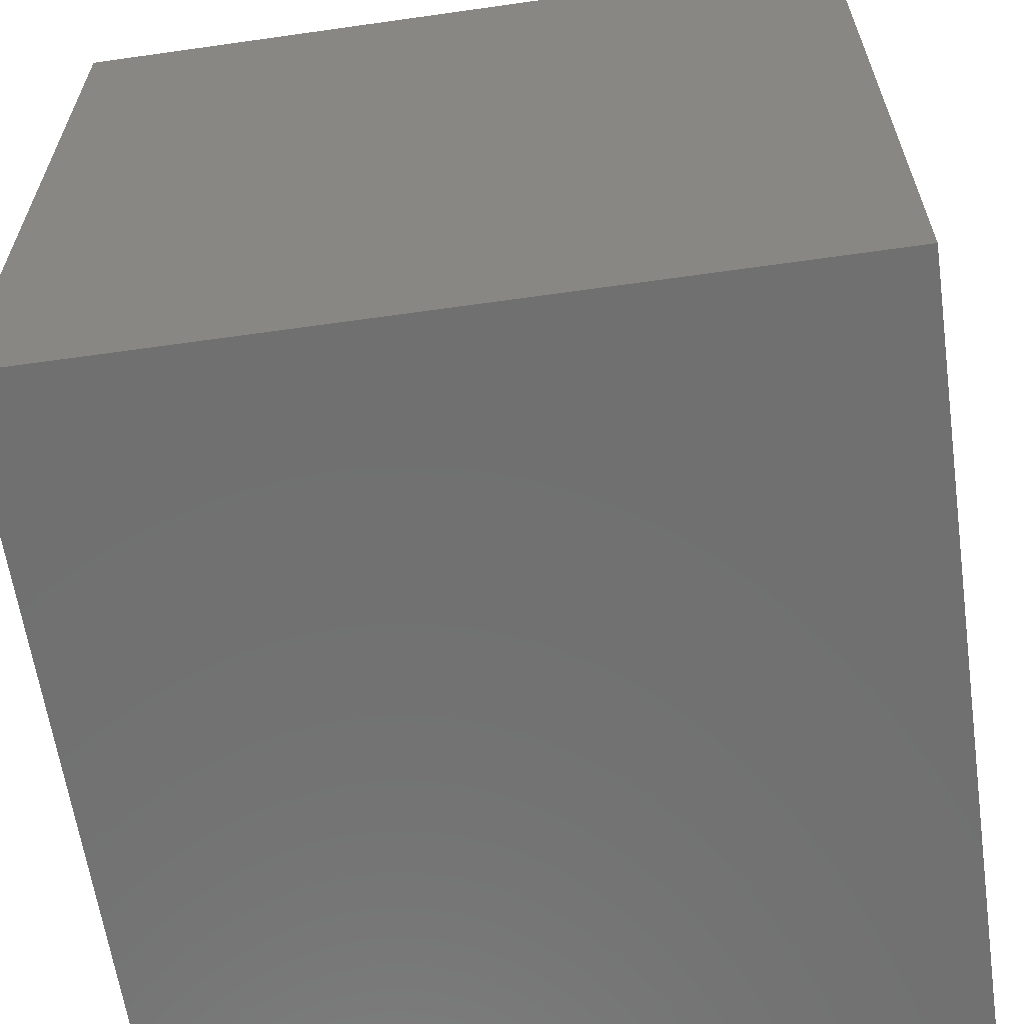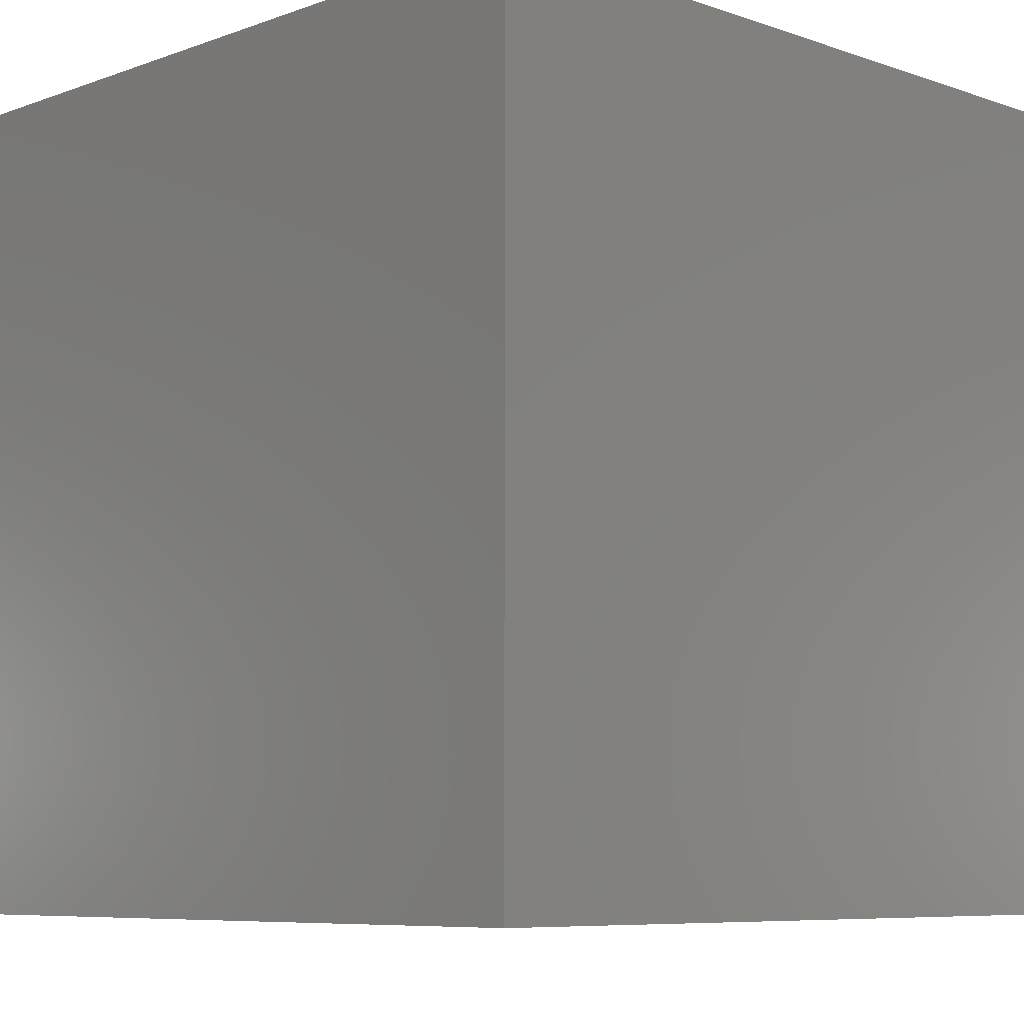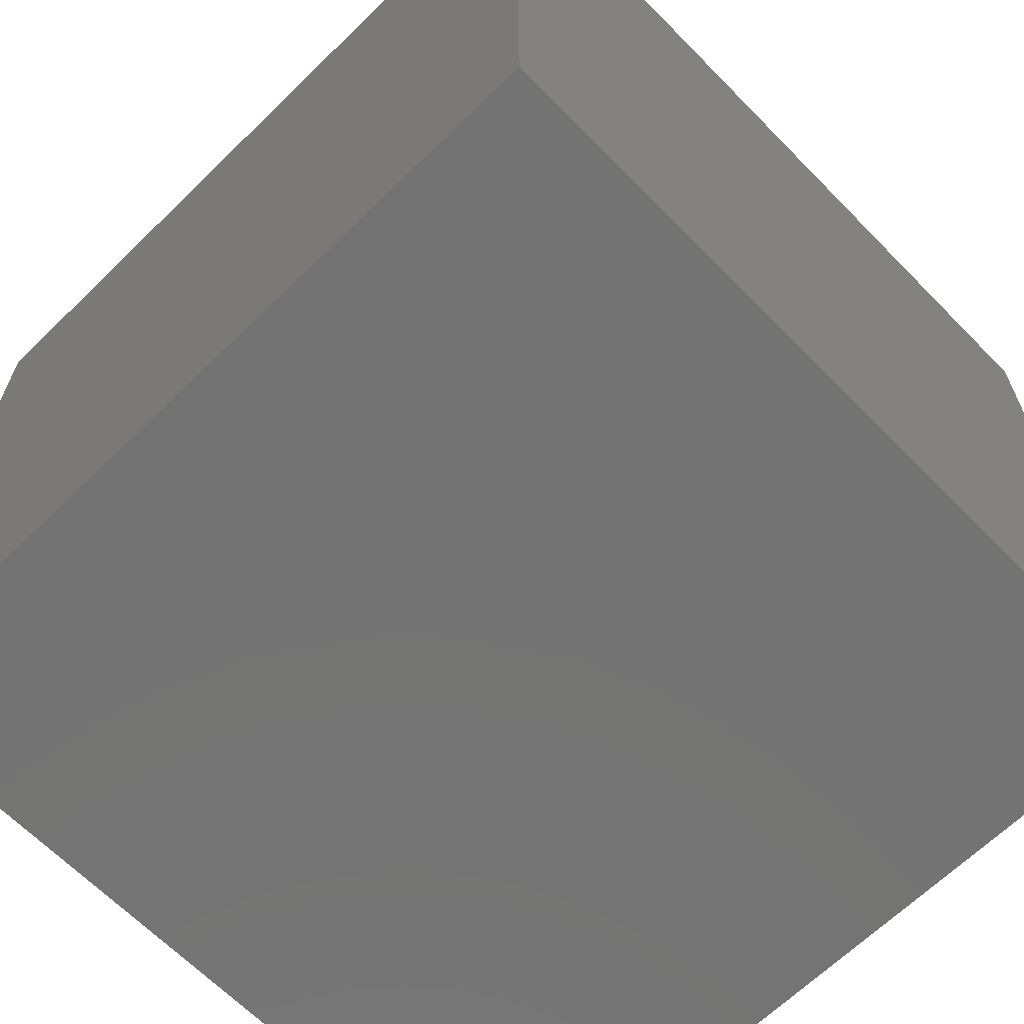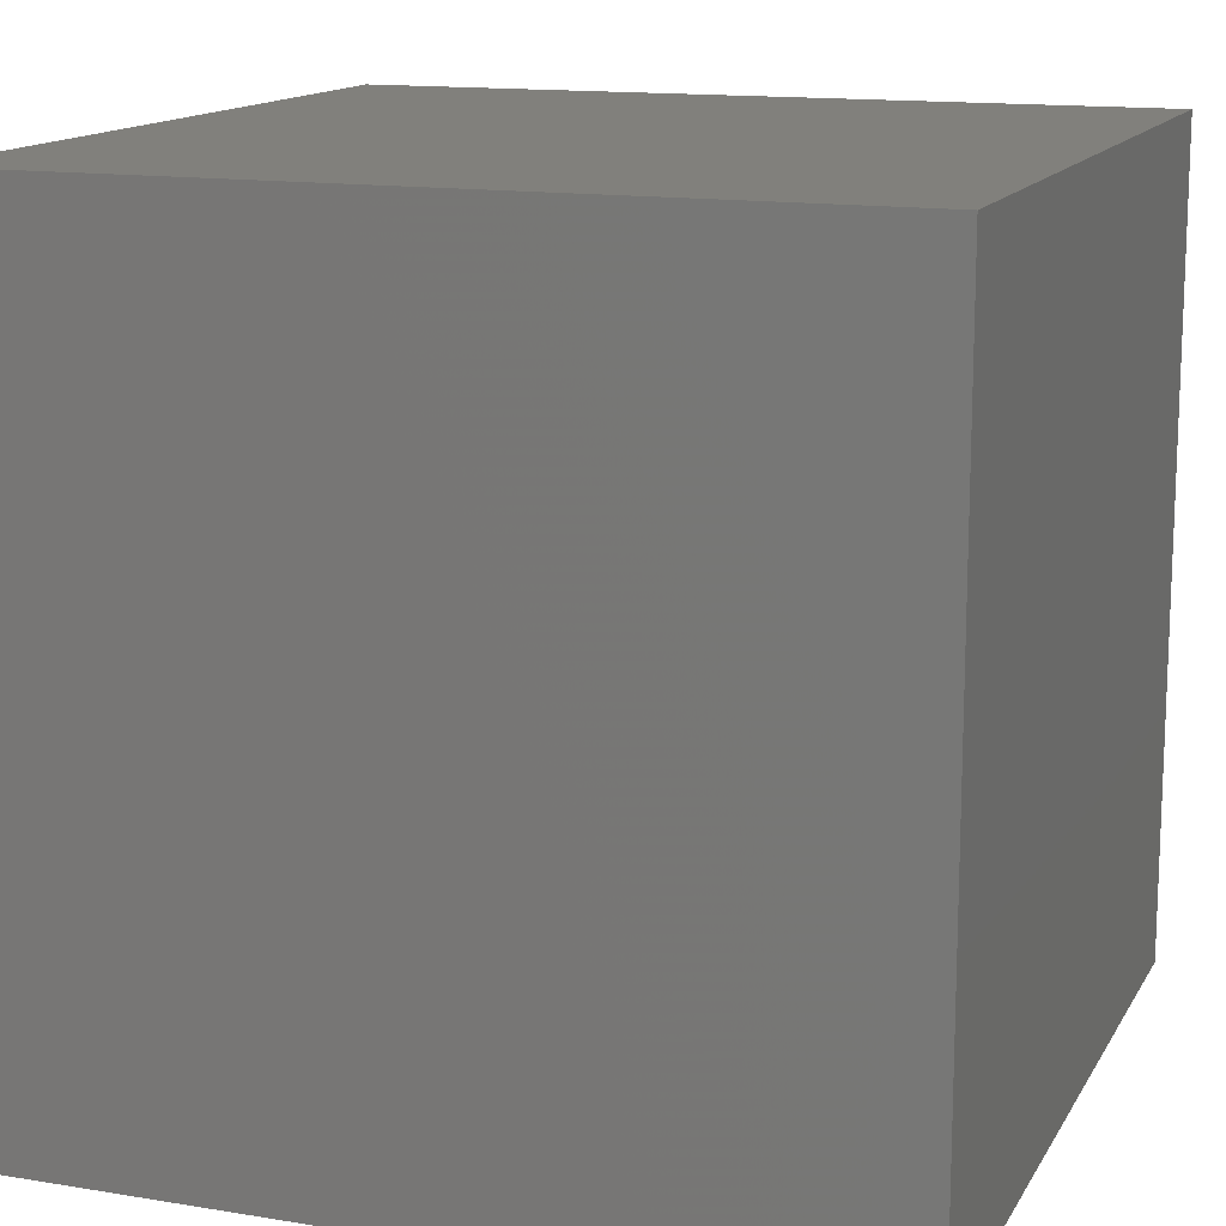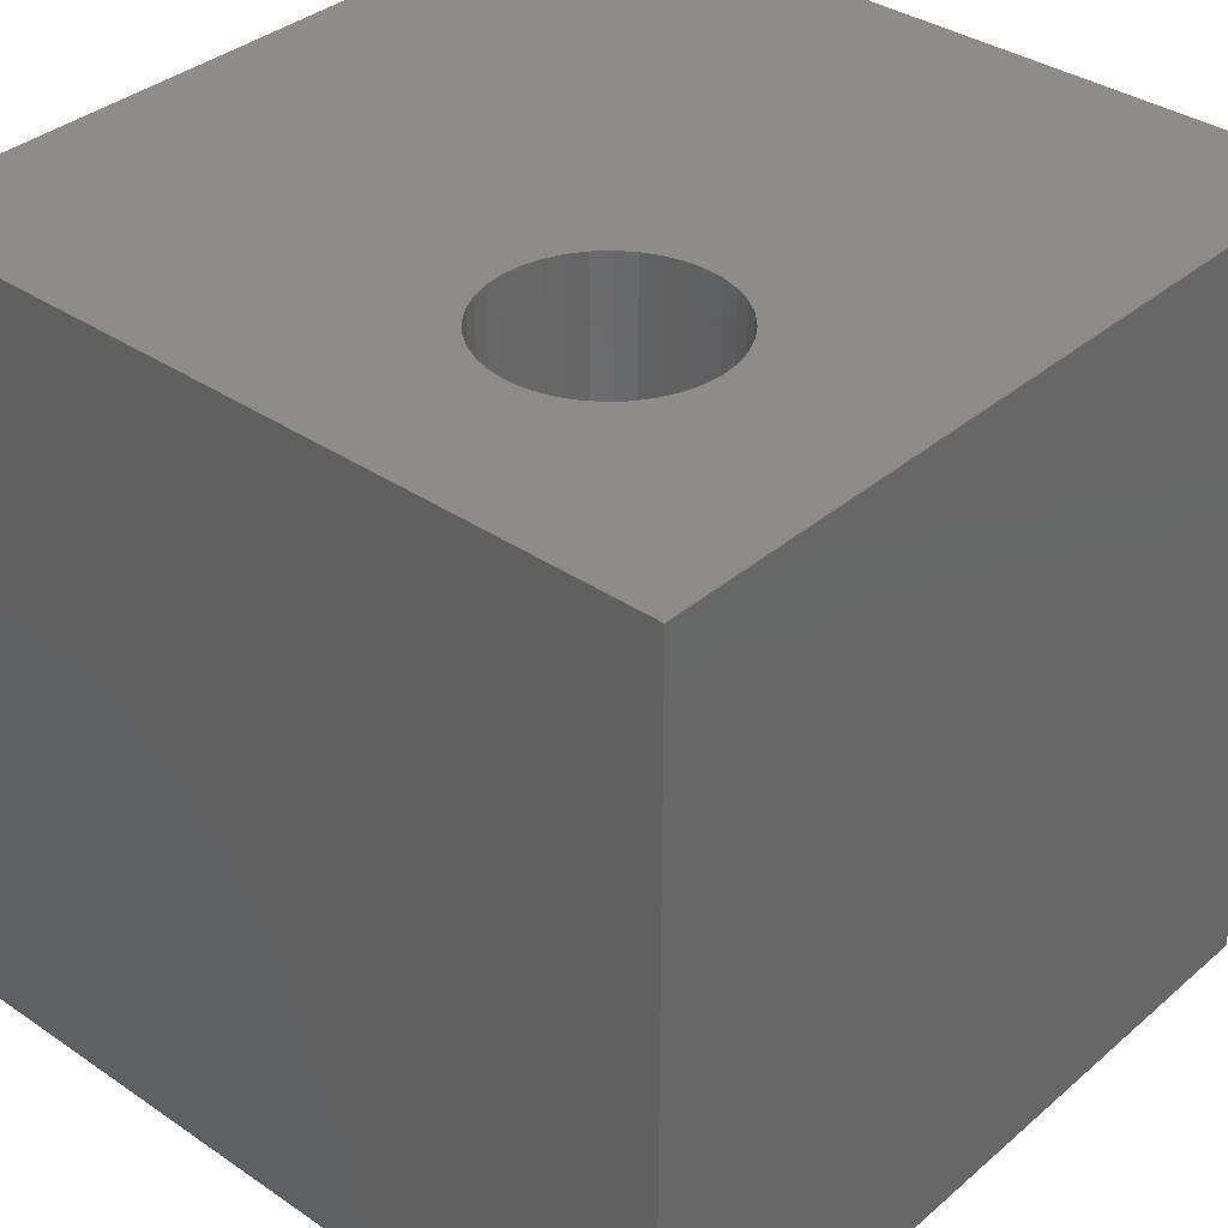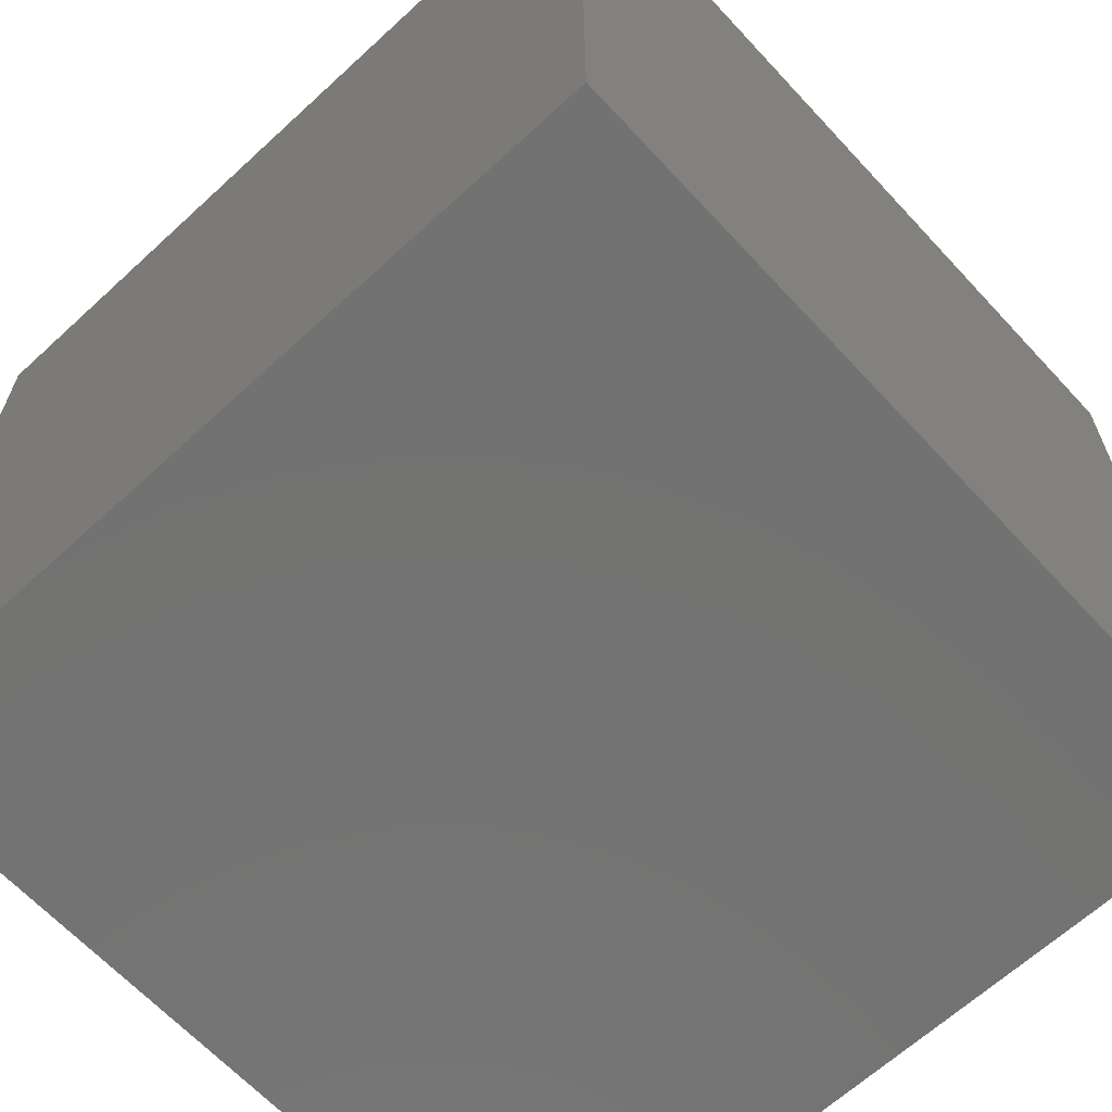
<metadata>
{"format":"stl","ext":"stl","renderer":"f3d","projection":"perspective","resolution":1024,"background":"white","views":[{"elev":-62.2,"azim":-81.8,"up":"+Z"},{"elev":-7.4,"azim":45.6,"up":"+Z"},{"elev":-65.5,"azim":-135.6,"up":"+Z"},{"elev":14.0,"azim":-160.0,"up":"+Y"},{"elev":35.8,"azim":131.8,"up":"+Z"},{"elev":-64.8,"azim":-137.2,"up":"+Z"}]}
</metadata>
<code>
# stl→obj: 80 verts, 156 faces
v 0 10 10
v 0 10 0
v 0 0 10
v 0 0 0
v 10 10 10
v 8.201 6.622 10
v 10 0 10
v 8.181 6.392 10
v 7.538 7.771 10
v 7.328 7.868 10
v 7.105 7.928 10
v 7.727 7.638 10
v 7.891 7.475 10
v 8.023 7.285 10
v 8.121 7.076 10
v 8.181 6.853 10
v 8.121 6.169 10
v 8.023 5.959 10
v 7.891 5.77 10
v 5.727 7.285 10
v 5.629 7.076 10
v 5.569 6.853 10
v 6.212 7.771 10
v 6.422 7.868 10
v 6.645 7.928 10
v 6.875 7.948 10
v 7.727 5.607 10
v 7.538 5.474 10
v 7.328 5.377 10
v 5.859 5.77 10
v 5.727 5.959 10
v 5.859 7.475 10
v 6.023 7.638 10
v 5.629 6.169 10
v 5.569 6.392 10
v 5.549 6.622 10
v 7.105 5.317 10
v 6.875 5.297 10
v 6.645 5.317 10
v 6.422 5.377 10
v 6.212 5.474 10
v 6.023 5.607 10
v 10 10 0
v 10 0 0
v 8.181 6.392 2.991
v 8.201 6.622 2.991
v 8.181 6.853 2.991
v 8.121 7.076 2.991
v 8.023 7.285 2.991
v 7.891 7.475 2.991
v 7.727 7.638 2.991
v 7.538 7.771 2.991
v 7.328 7.868 2.991
v 7.105 7.928 2.991
v 6.875 7.948 2.991
v 6.645 7.928 2.991
v 6.422 7.868 2.991
v 6.212 7.771 2.991
v 6.023 7.638 2.991
v 5.859 7.475 2.991
v 5.727 7.285 2.991
v 5.629 7.076 2.991
v 5.569 6.853 2.991
v 5.549 6.622 2.991
v 5.569 6.392 2.991
v 5.629 6.169 2.991
v 5.727 5.959 2.991
v 5.859 5.77 2.991
v 6.023 5.607 2.991
v 6.212 5.474 2.991
v 6.422 5.377 2.991
v 6.645 5.317 2.991
v 6.875 5.297 2.991
v 7.105 5.317 2.991
v 7.328 5.377 2.991
v 7.538 5.474 2.991
v 7.727 5.607 2.991
v 7.891 5.77 2.991
v 8.023 5.959 2.991
v 8.121 6.169 2.991
f 1 2 3
f 3 2 4
f 5 6 7
f 7 6 8
f 9 5 10
f 10 5 11
f 9 12 5
f 5 12 13
f 5 13 14
f 14 15 5
f 5 15 16
f 5 16 6
f 8 17 7
f 7 17 18
f 7 18 19
f 20 1 21
f 21 1 22
f 23 24 1
f 1 24 25
f 1 25 5
f 5 25 26
f 5 26 11
f 19 27 7
f 7 27 28
f 7 28 29
f 30 31 3
f 20 32 1
f 1 32 33
f 1 33 23
f 31 34 3
f 3 34 35
f 3 35 1
f 1 35 36
f 1 36 22
f 29 37 7
f 7 37 38
f 7 38 3
f 3 38 39
f 3 39 40
f 40 41 3
f 3 41 42
f 3 42 30
f 43 5 44
f 44 5 7
f 2 43 4
f 4 43 44
f 5 43 1
f 1 43 2
f 44 7 4
f 4 7 3
f 45 6 46
f 46 6 16
f 46 16 47
f 47 16 15
f 47 15 48
f 48 15 14
f 48 14 49
f 49 14 13
f 49 13 50
f 50 13 12
f 50 12 51
f 51 12 9
f 51 9 52
f 52 9 10
f 52 10 53
f 53 10 11
f 53 11 54
f 54 11 26
f 54 26 55
f 55 26 25
f 55 25 56
f 56 25 24
f 56 24 57
f 57 24 23
f 57 23 58
f 58 23 33
f 58 33 59
f 59 33 32
f 59 32 60
f 60 32 20
f 60 20 61
f 61 20 21
f 61 21 62
f 62 21 22
f 62 22 63
f 63 22 36
f 63 36 64
f 64 36 35
f 64 35 65
f 65 35 34
f 65 34 66
f 66 34 31
f 66 31 67
f 67 31 30
f 67 30 68
f 68 30 42
f 68 42 69
f 69 42 41
f 69 41 70
f 70 41 40
f 70 40 71
f 71 40 39
f 71 39 72
f 72 39 38
f 72 38 73
f 73 38 37
f 73 37 74
f 74 37 29
f 74 29 75
f 75 29 28
f 75 28 76
f 76 28 27
f 76 27 77
f 77 27 19
f 77 19 78
f 78 19 18
f 78 18 79
f 79 18 17
f 79 17 80
f 80 17 8
f 80 8 45
f 45 8 6
f 73 53 54
f 54 55 73
f 73 55 56
f 73 56 57
f 74 75 78
f 78 75 76
f 78 76 77
f 74 78 73
f 73 78 79
f 73 79 80
f 63 64 73
f 73 64 65
f 73 65 66
f 66 67 73
f 73 67 68
f 73 68 69
f 69 70 73
f 73 70 71
f 73 71 72
f 80 45 73
f 73 45 46
f 73 46 47
f 47 48 73
f 73 48 49
f 73 49 50
f 50 51 73
f 73 51 52
f 73 52 53
f 60 61 73
f 73 61 62
f 73 62 63
f 57 58 73
f 73 58 59
f 73 59 60

</code>
